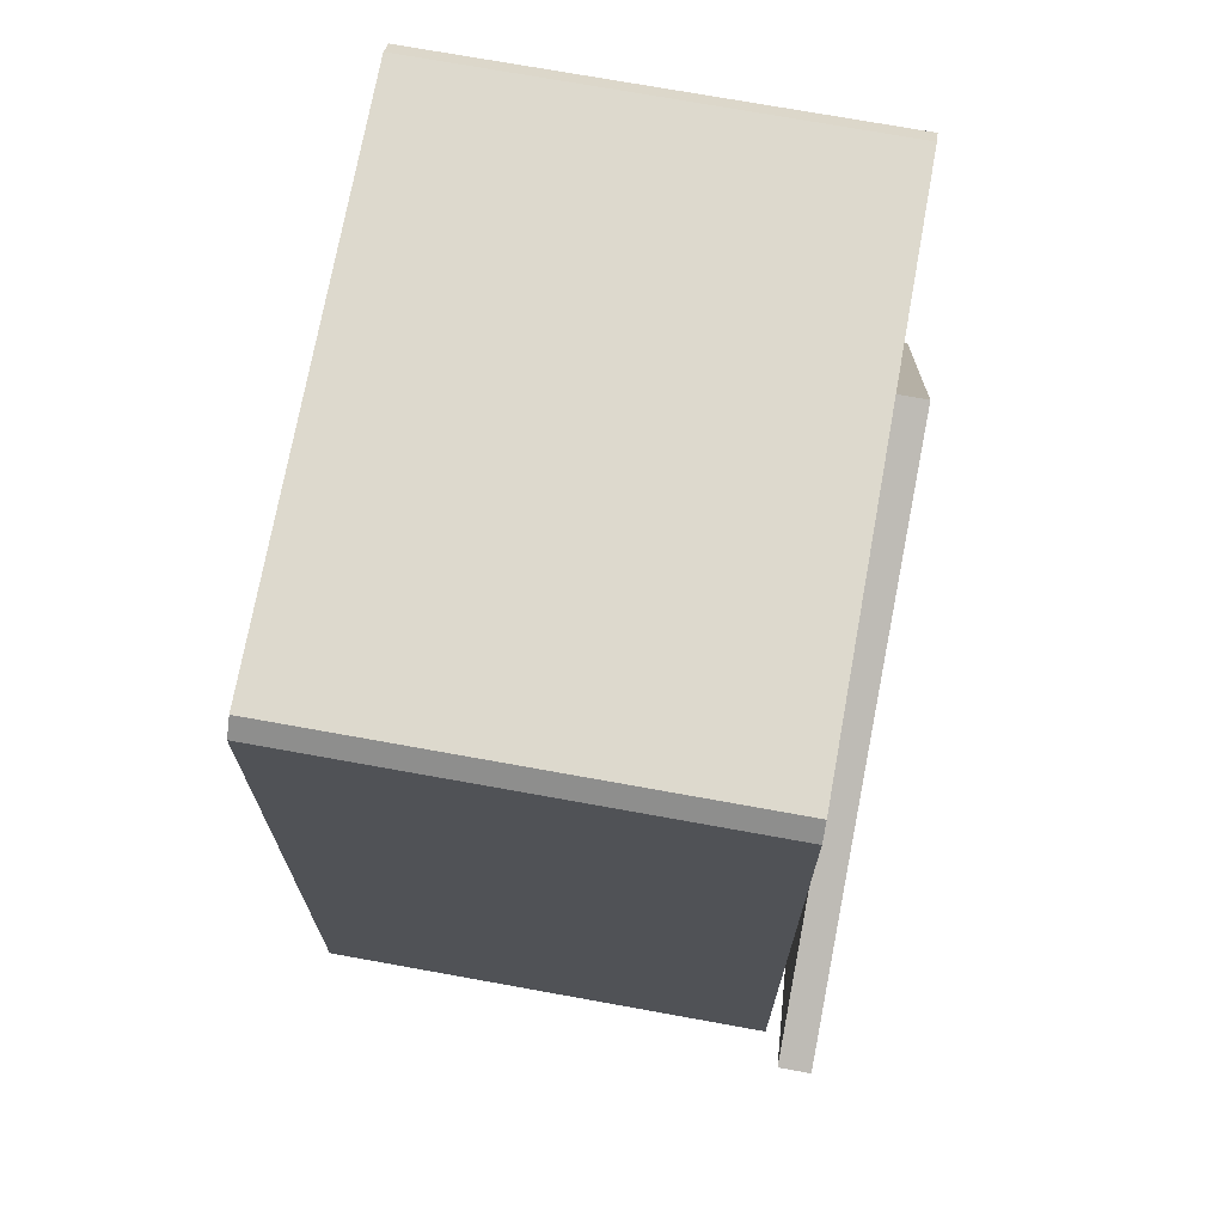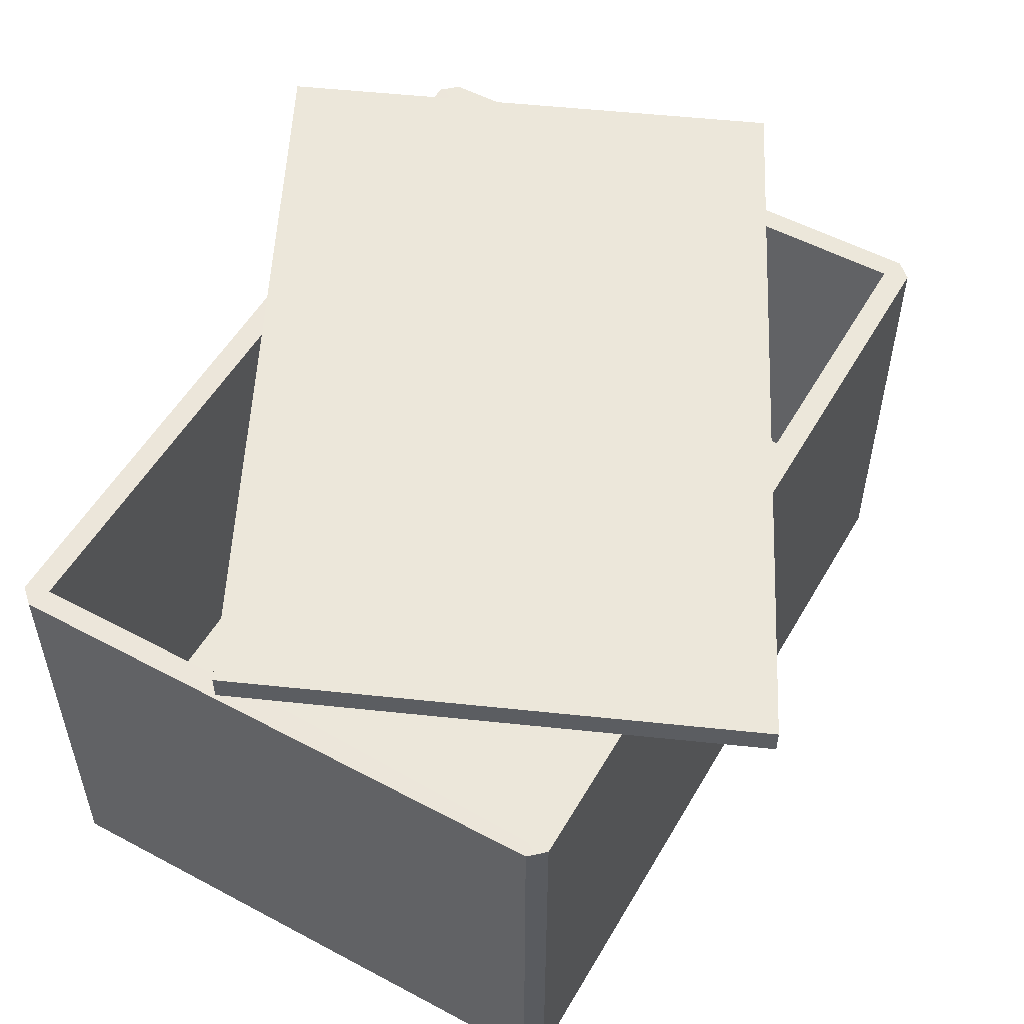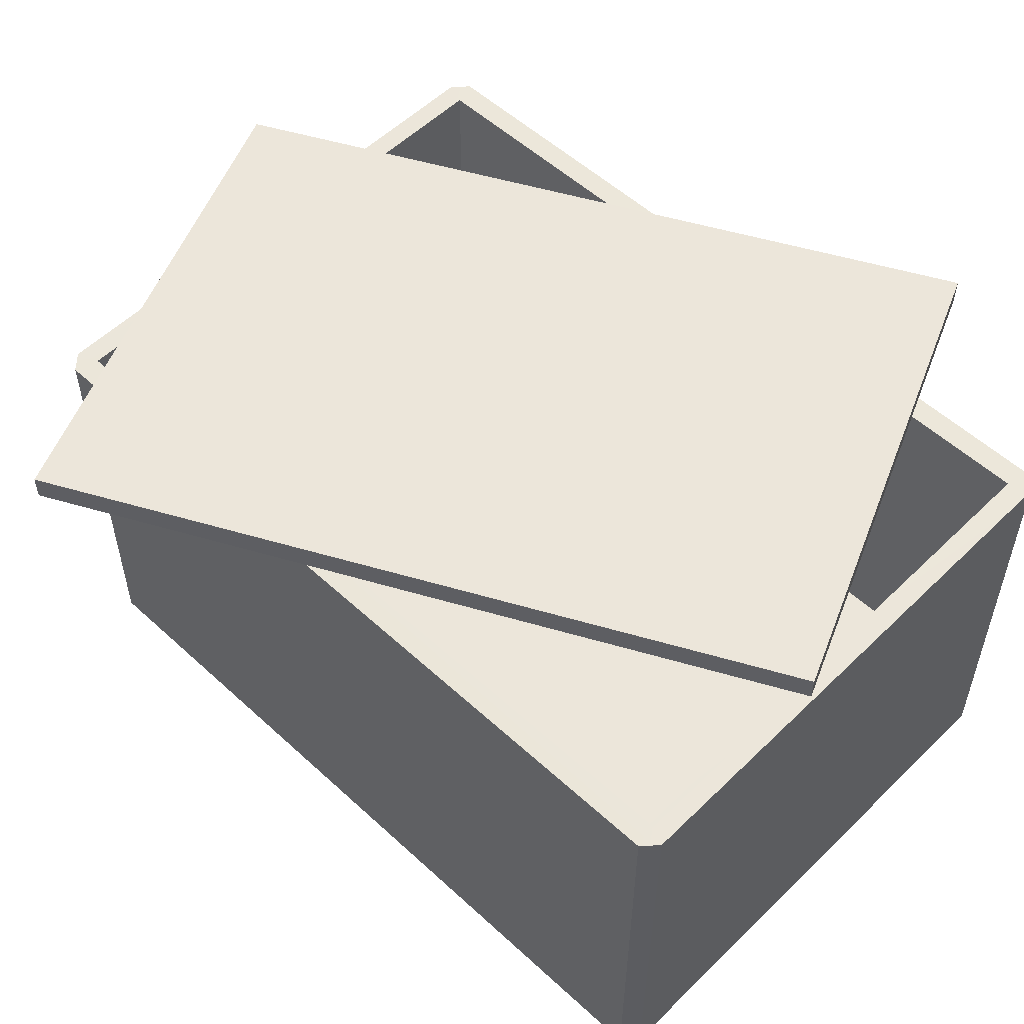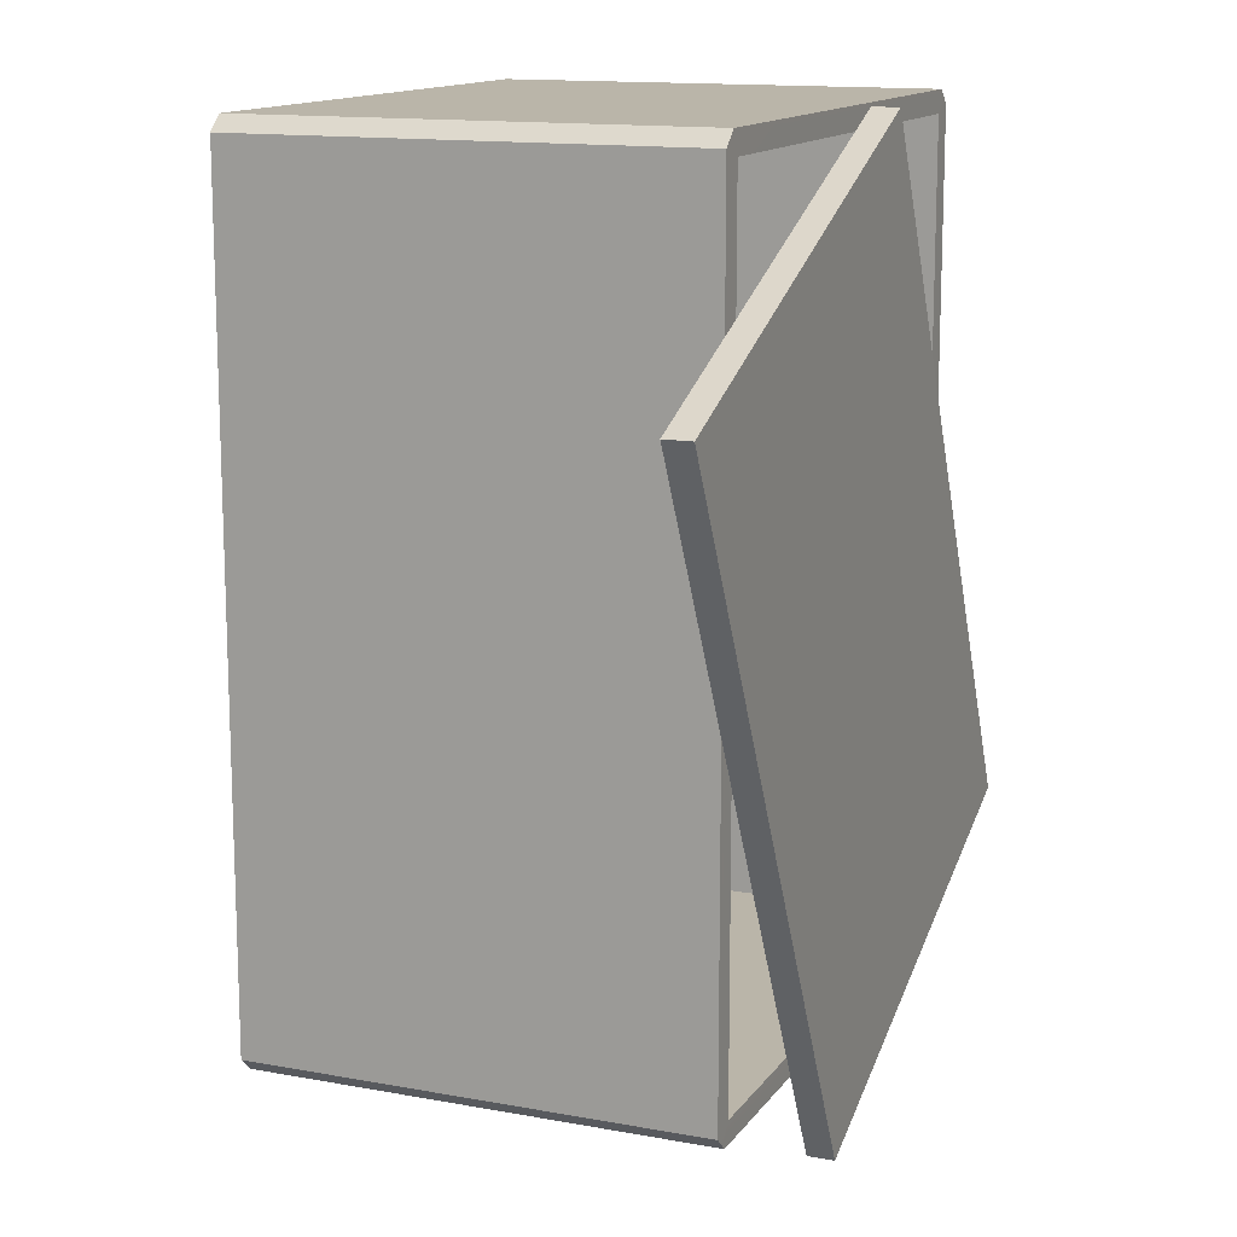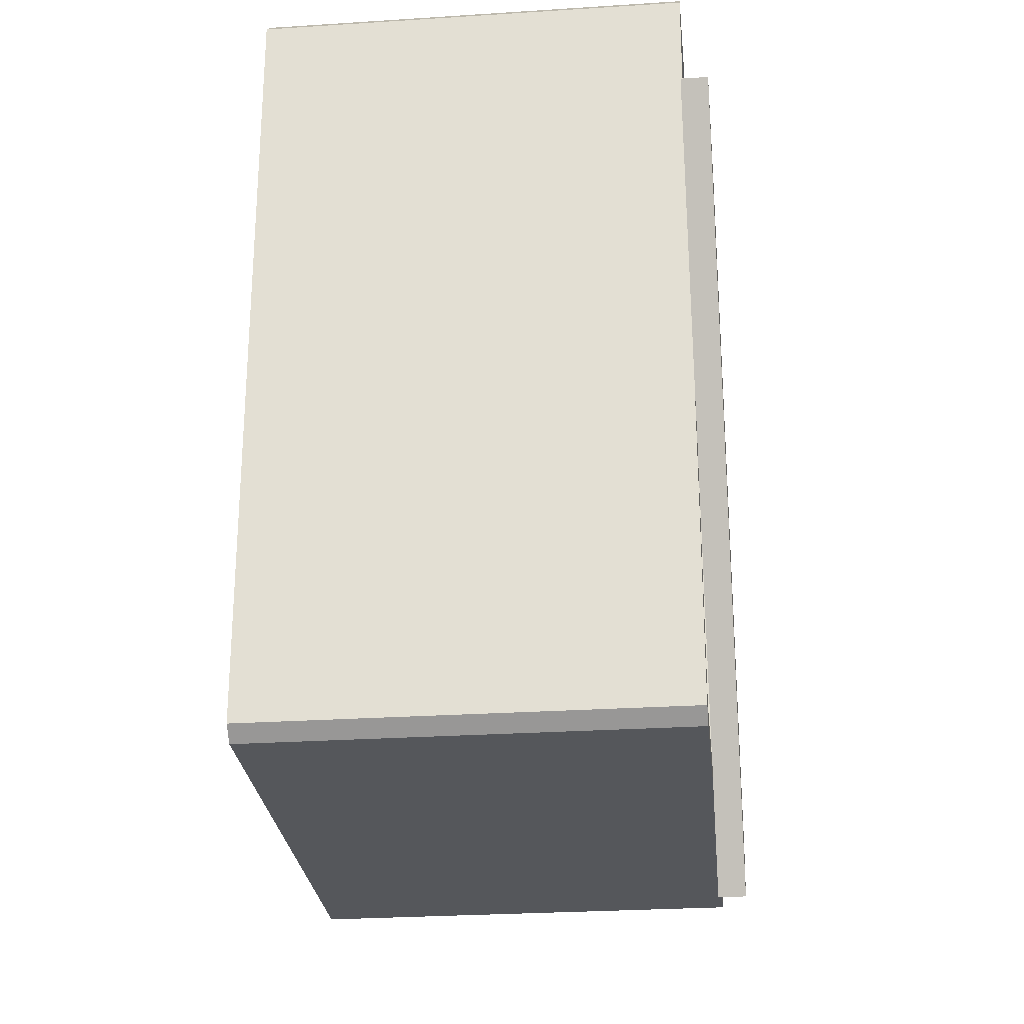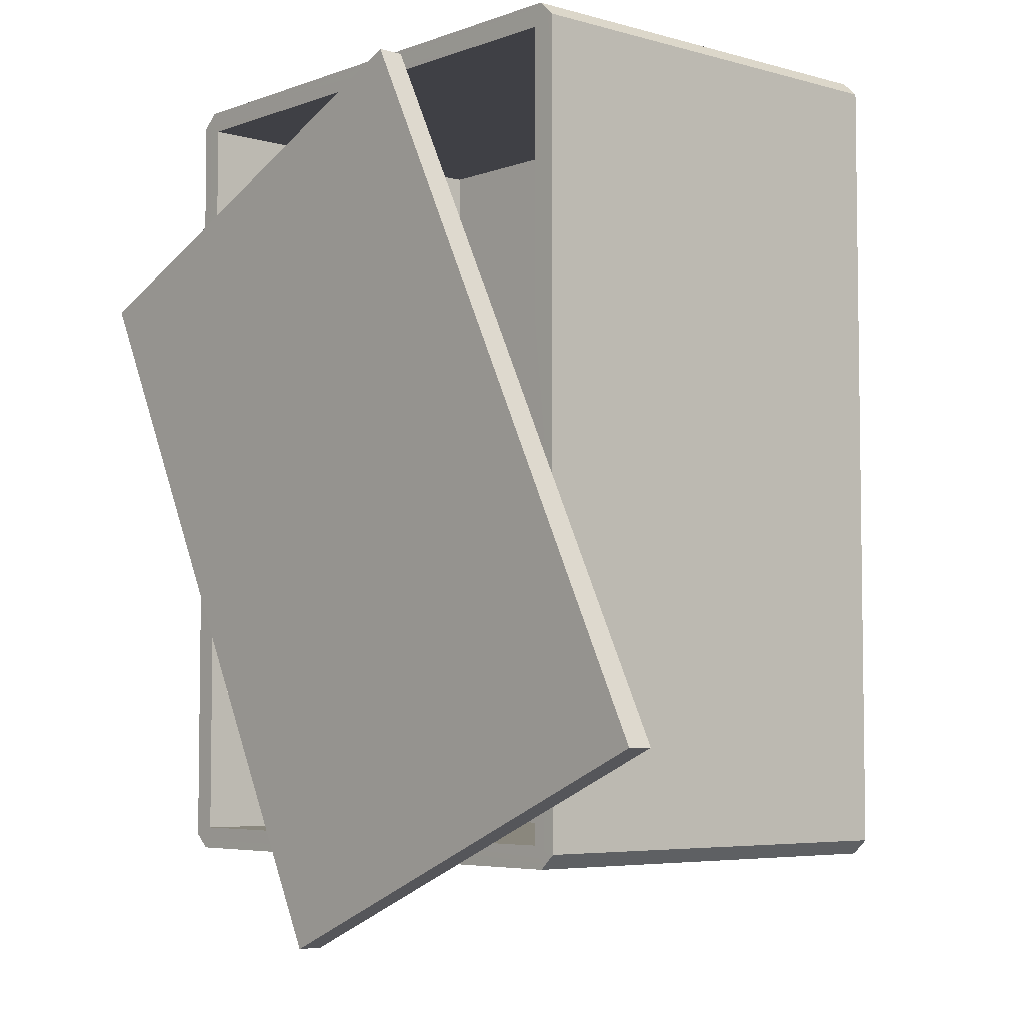
<metadata>
{"format":"obj","ext":"obj","renderer":"f3d","projection":"perspective","resolution":1024,"background":"white","views":[{"elev":71.9,"azim":100.3,"up":"+Z"},{"elev":53.9,"azim":29.6,"up":"+Y"},{"elev":54.4,"azim":-45.8,"up":"+Y"},{"elev":13.7,"azim":112.5,"up":"+Z"},{"elev":-26.6,"azim":95.9,"up":"+Z"},{"elev":-5.2,"azim":-131.3,"up":"+Z"}]}
</metadata>
<code>
g default
v -0.04206 0.2942 0.2654
v 0.2816 0.2942 0.1267
v -0.04206 0.3119 0.2654
v 0.2816 0.3119 0.1267
v -0.2816 0.3119 -0.2054
v 0.04206 0.3119 -0.3441
v -0.2816 0.2942 -0.2054
v 0.04206 0.2942 -0.3441
v -0.1795 0.2943 0.2531
v 0.1777 0.2943 0.2531
v -0.1795 0.2943 -0.2665
v 0.1777 0.2943 -0.2665
v -0.1795 0.05691 0.2531
v 0.1777 0.05691 0.2531
v -0.1795 0.05691 -0.2665
v 0.1777 0.05691 -0.2665
v 0.1937 0 0.2584
v 0.1834 0 0.2679
v 0.1832 0.2942 0.2678
v 0.1936 0.2942 0.2583
v -0.1852 0 0.2679
v -0.1956 0 0.2584
v -0.1851 0.2942 0.2678
v -0.1955 0.2942 0.2583
v 0.1834 0 -0.2812
v 0.1937 0 -0.2717
v 0.1936 0.2942 -0.2716
v 0.1832 0.2942 -0.2812
v -0.1956 0 -0.2717
v -0.1852 0 -0.2812
v -0.1851 0.2942 -0.2812
v -0.1955 0.2942 -0.2716
g setdress_box_pCube73
f 1 2 4 3
f 3 4 6 5
f 5 6 8 7
f 7 8 2 1
f 2 8 6 4
f 7 1 3 5
f 9 10 14 13
f 12 11 15 16
f 11 9 13 15
f 10 12 16 14
f 13 14 16 15
f 23 21 18 19
f 30 31 28 25
f 20 17 26 27
f 32 29 22 24
f 9 23 19 10
f 31 32 11
f 18 17 20 19
f 22 21 23 24
f 26 25 28 27
f 30 29 32 31
f 19 20 10
f 9 24 23
f 27 28 12
f 11 32 24 9
f 10 20 27 12
f 12 28 31 11

</code>
